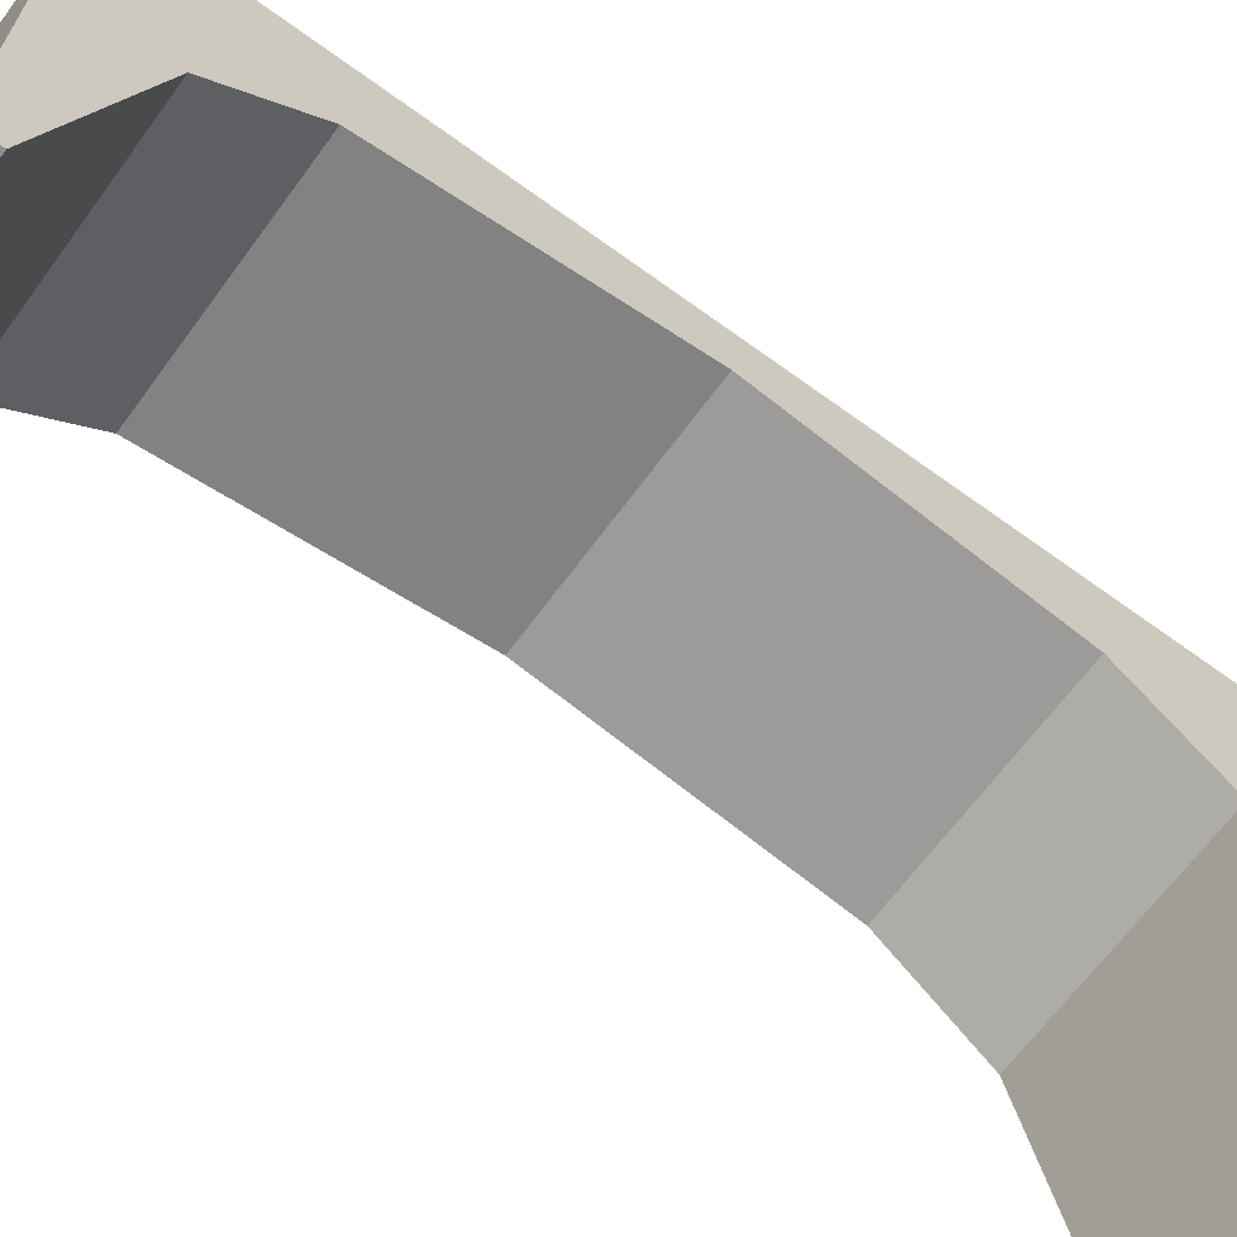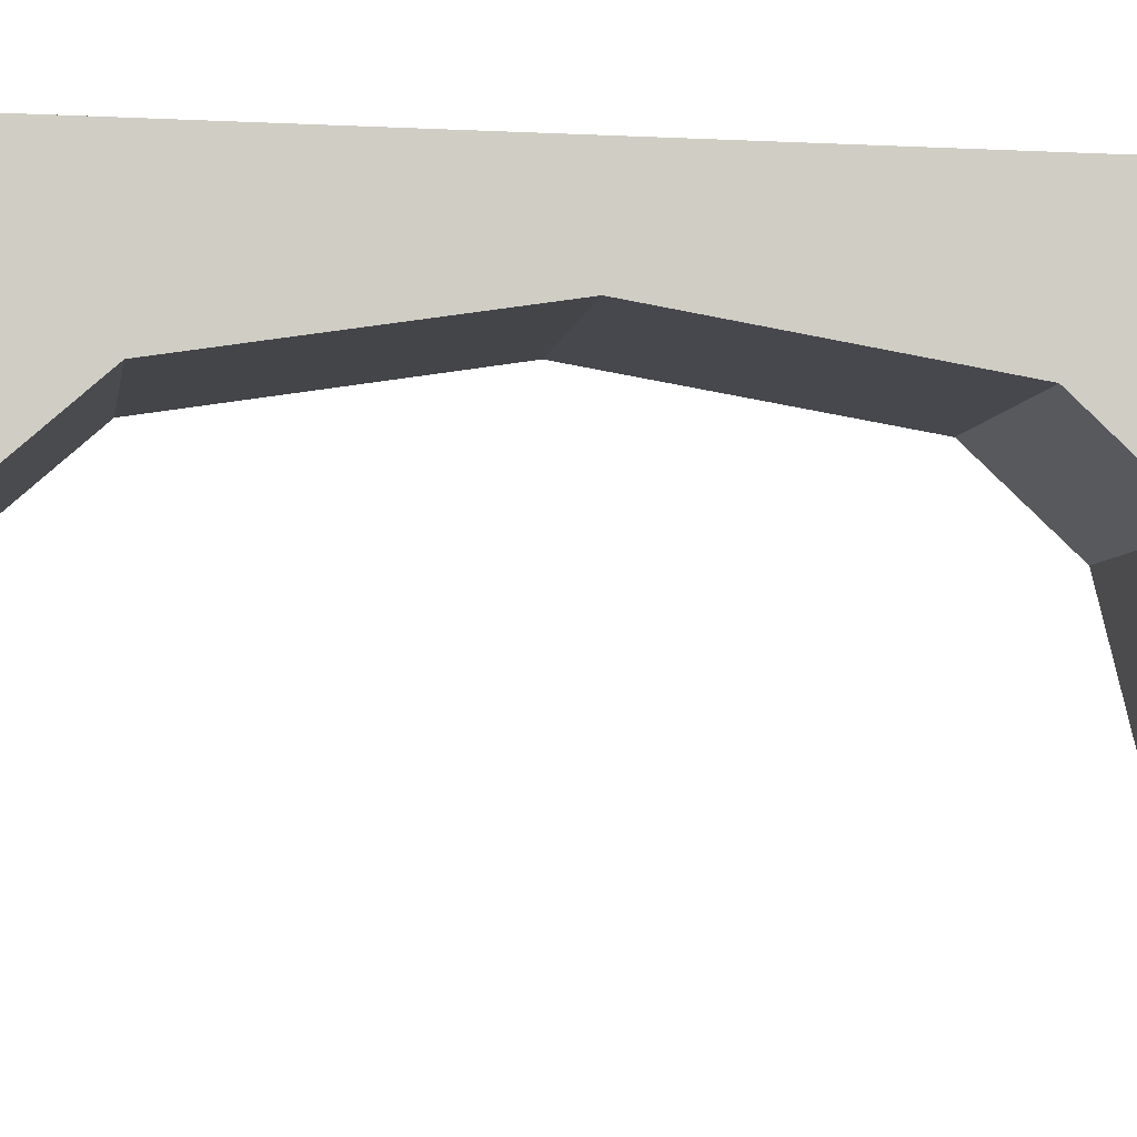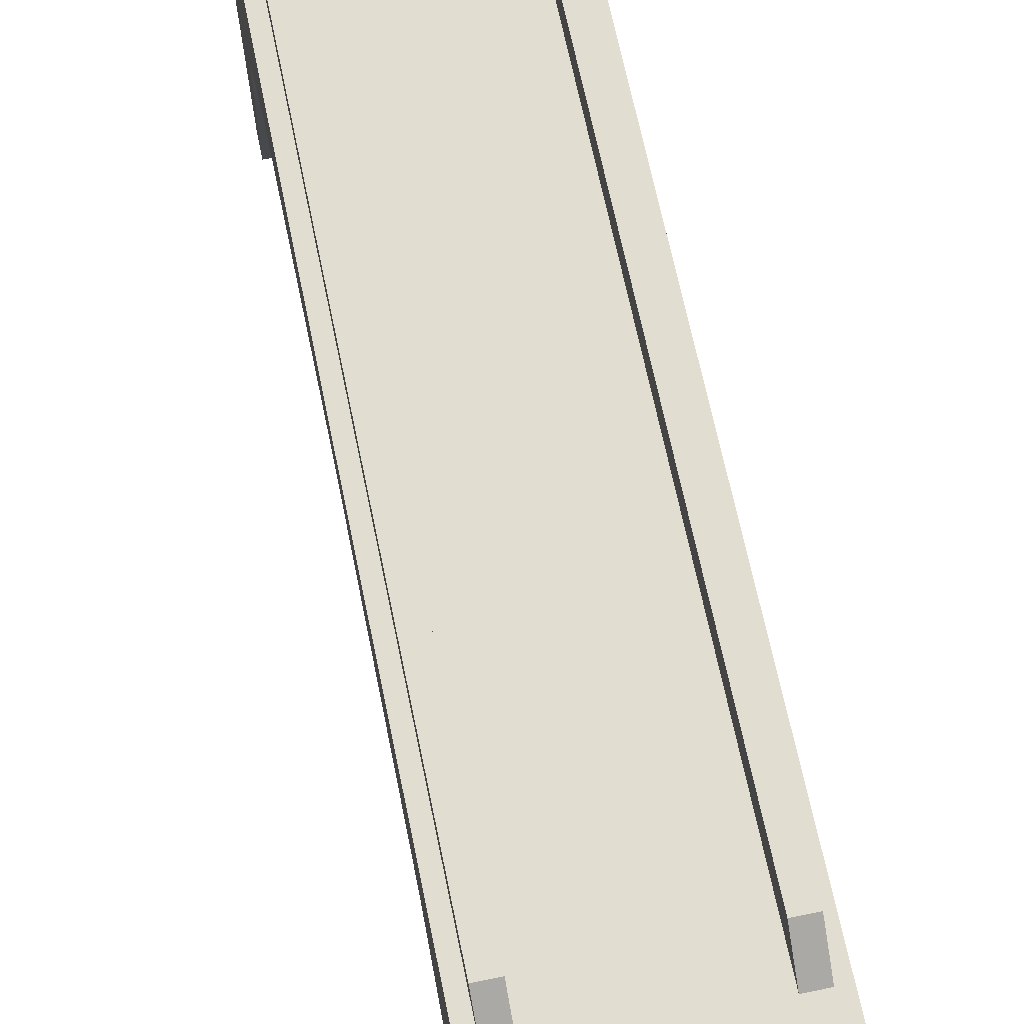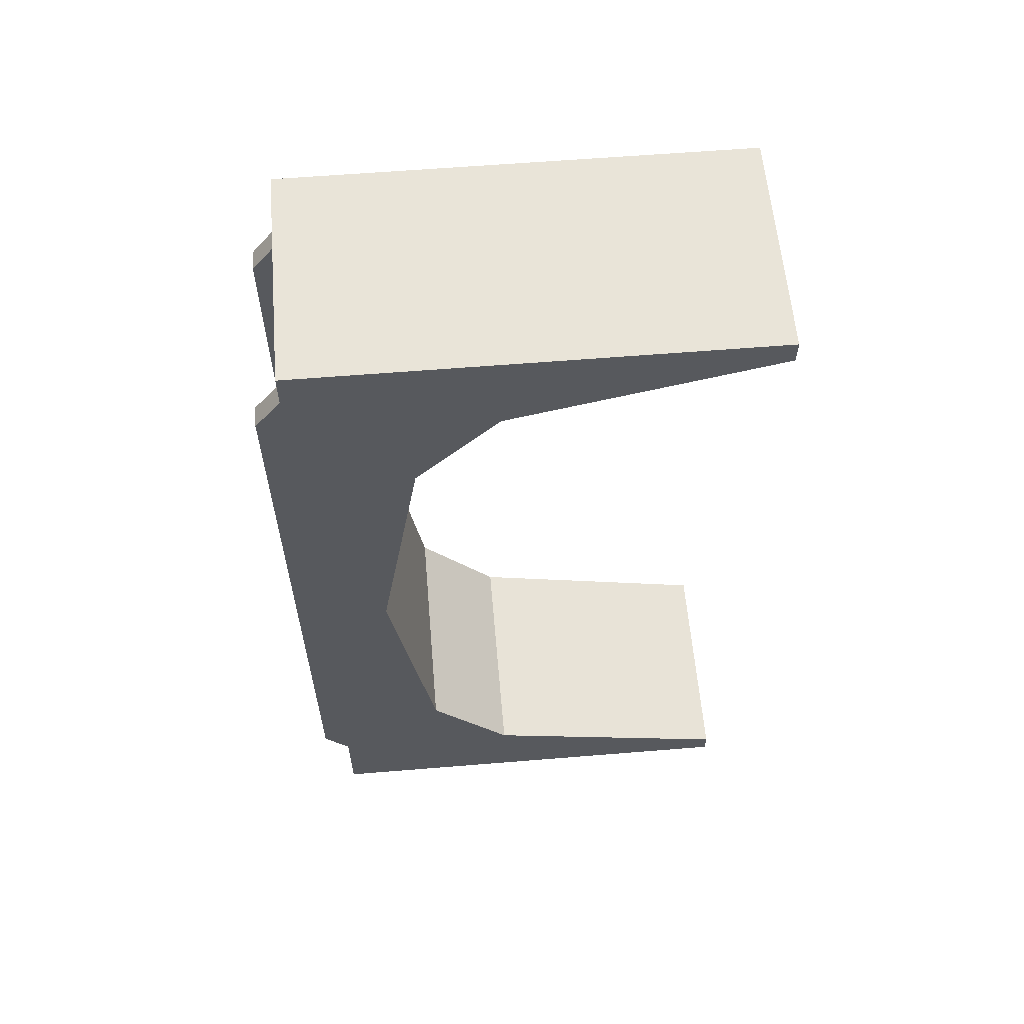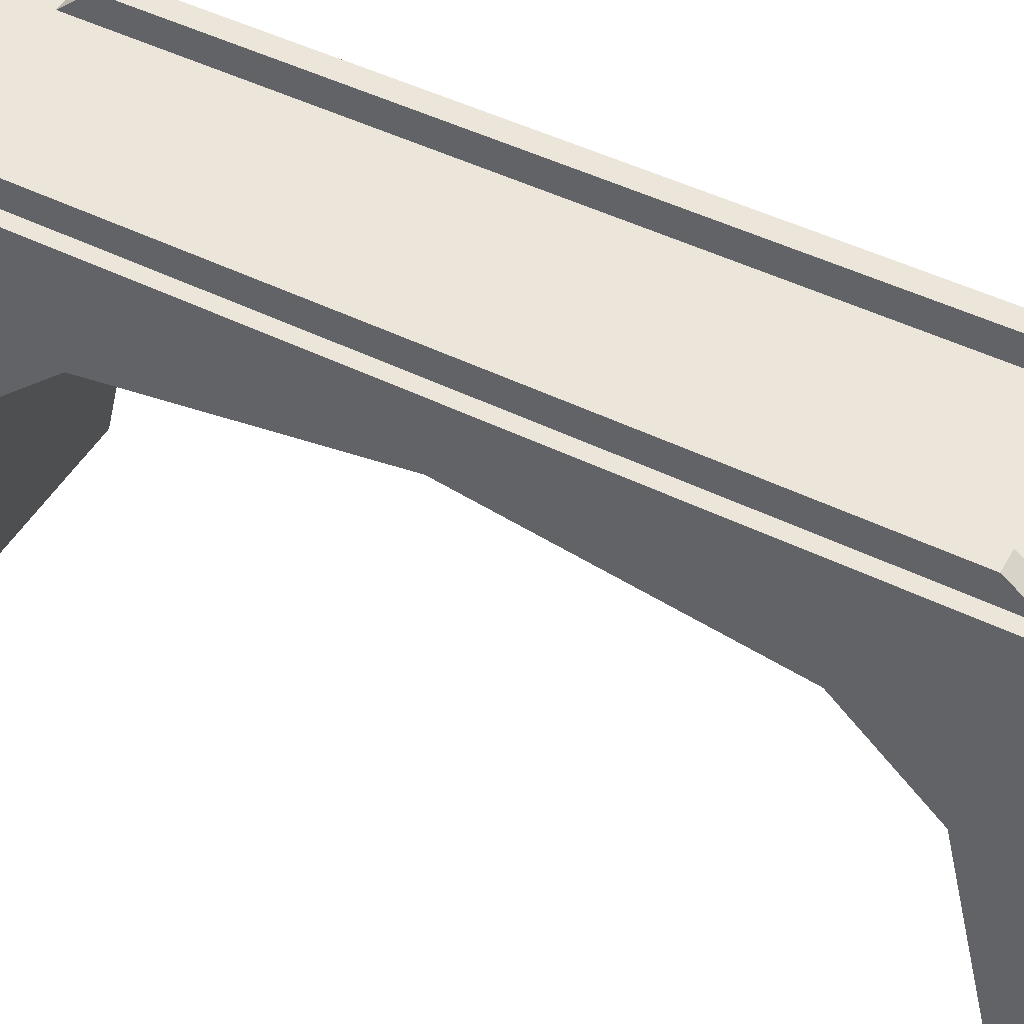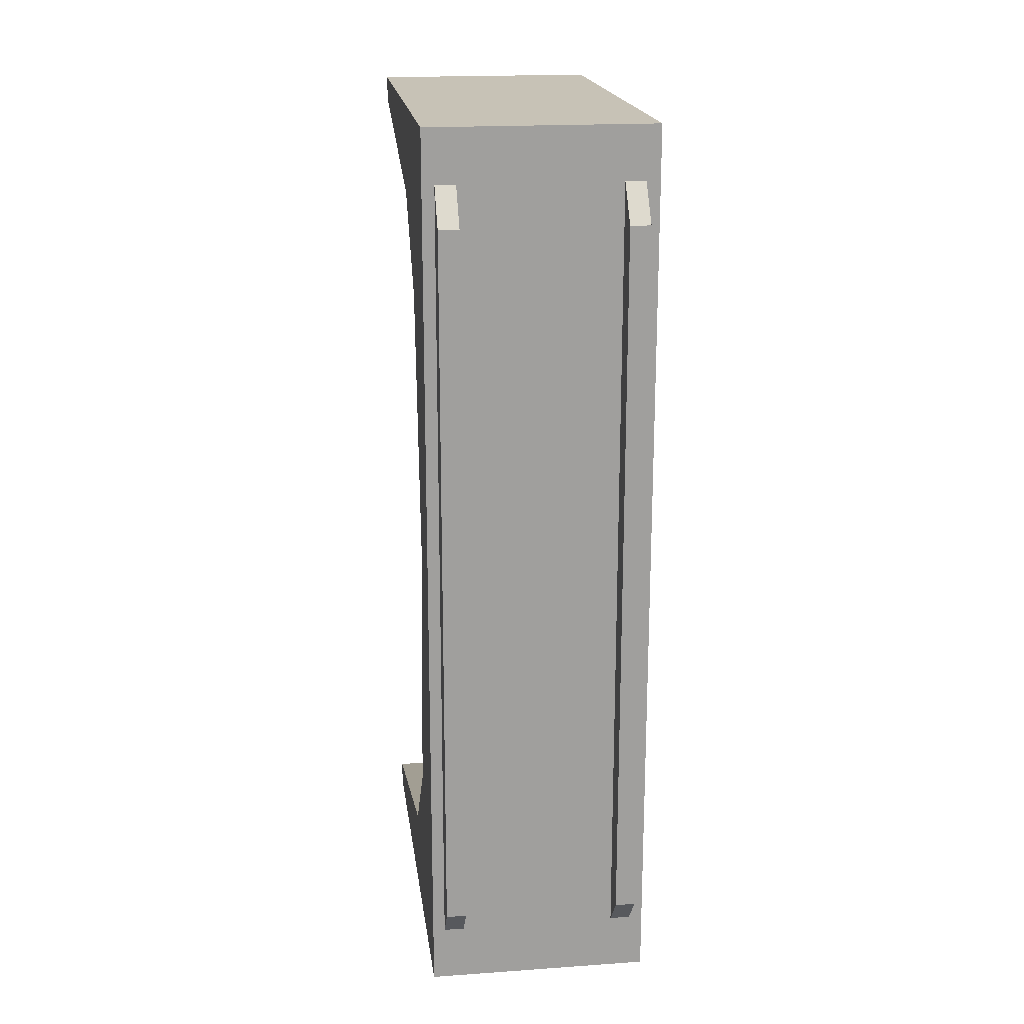
<metadata>
{"format":"obj","ext":"obj","renderer":"f3d","projection":"perspective","resolution":1024,"background":"white","views":[{"elev":-65.7,"azim":53.8,"up":"+Y"},{"elev":-5.9,"azim":-99.1,"up":"+Y"},{"elev":68.4,"azim":-11.7,"up":"+Y"},{"elev":59.9,"azim":-94.8,"up":"+Z"},{"elev":48.3,"azim":-61.2,"up":"+Y"},{"elev":19.1,"azim":172.5,"up":"+Z"}]}
</metadata>
<code>
o bridge
v 0.6128 2.439 -2.466
v 0.6128 2.439 2.433
v -0.6128 2.439 -0.01677
v -0.6128 2.439 -2.466
v -0.6128 2.439 2.433
v -0.6128 1.826 1.461
v 0.6128 2.065 -0.009038
v 0.6128 1.826 1.461
v 0.6128 1.826 -1.479
v -0.6128 1.826 -1.479
v 0.6128 1.378 -1.982
v -0.6128 1.378 -1.982
v -0.6128 1.378 1.947
v -0.6128 2.065 -0.009038
v 0.6128 2.439 -0.01677
v 0.6128 1.378 1.947
v 0.6128 -0.04337 -2.466
v 0.6128 -0.04337 2.433
v -0.6128 -0.04337 -2.466
v -0.6128 -0.04337 2.433
v 0.6128 -0.04337 -2.335
v -0.6128 -0.04337 -2.335
v -0.6128 -0.04337 2.3
v 0.6128 -0.04337 2.3
v -0.5384 2.372 2.234
v -0.5384 2.59 1.944
v -0.5384 2.372 -2.234
v -0.5384 2.59 -1.978
v -0.4288 2.372 2.234
v -0.4288 2.59 1.944
v -0.4288 2.372 -2.234
v -0.4288 2.59 -1.978
v 0.4372 2.372 2.234
v 0.4372 2.59 1.944
v 0.4372 2.372 -2.234
v 0.4372 2.59 -1.978
v 0.5469 2.372 2.234
v 0.5469 2.59 1.944
v 0.5469 2.372 -2.234
v 0.5469 2.59 -1.978
f 5 13 23 20
f 9 1 15 7
f 7 15 2 8
f 14 7 8 6
f 13 5 6
f 15 3 5 2
f 12 11 9 10
f 11 1 9
f 14 3 4 10
f 11 12 22 21
f 10 4 12
f 8 2 16
f 6 8 16 13
f 10 9 7 14
f 1 4 3 15
f 6 5 3 14
f 1 11 21 17
f 13 16 24 23
f 4 1 17 19
f 12 4 19 22
f 2 5 20 18
f 16 2 18 24
f 23 24 18 20
f 19 17 21 22
f 25 26 28 27
f 27 28 32 31
f 31 32 30 29
f 29 30 26 25
f 33 34 36 35
f 32 28 26 30
f 35 36 40 39
f 39 40 38 37
f 37 38 34 33
f 40 36 34 38

</code>
